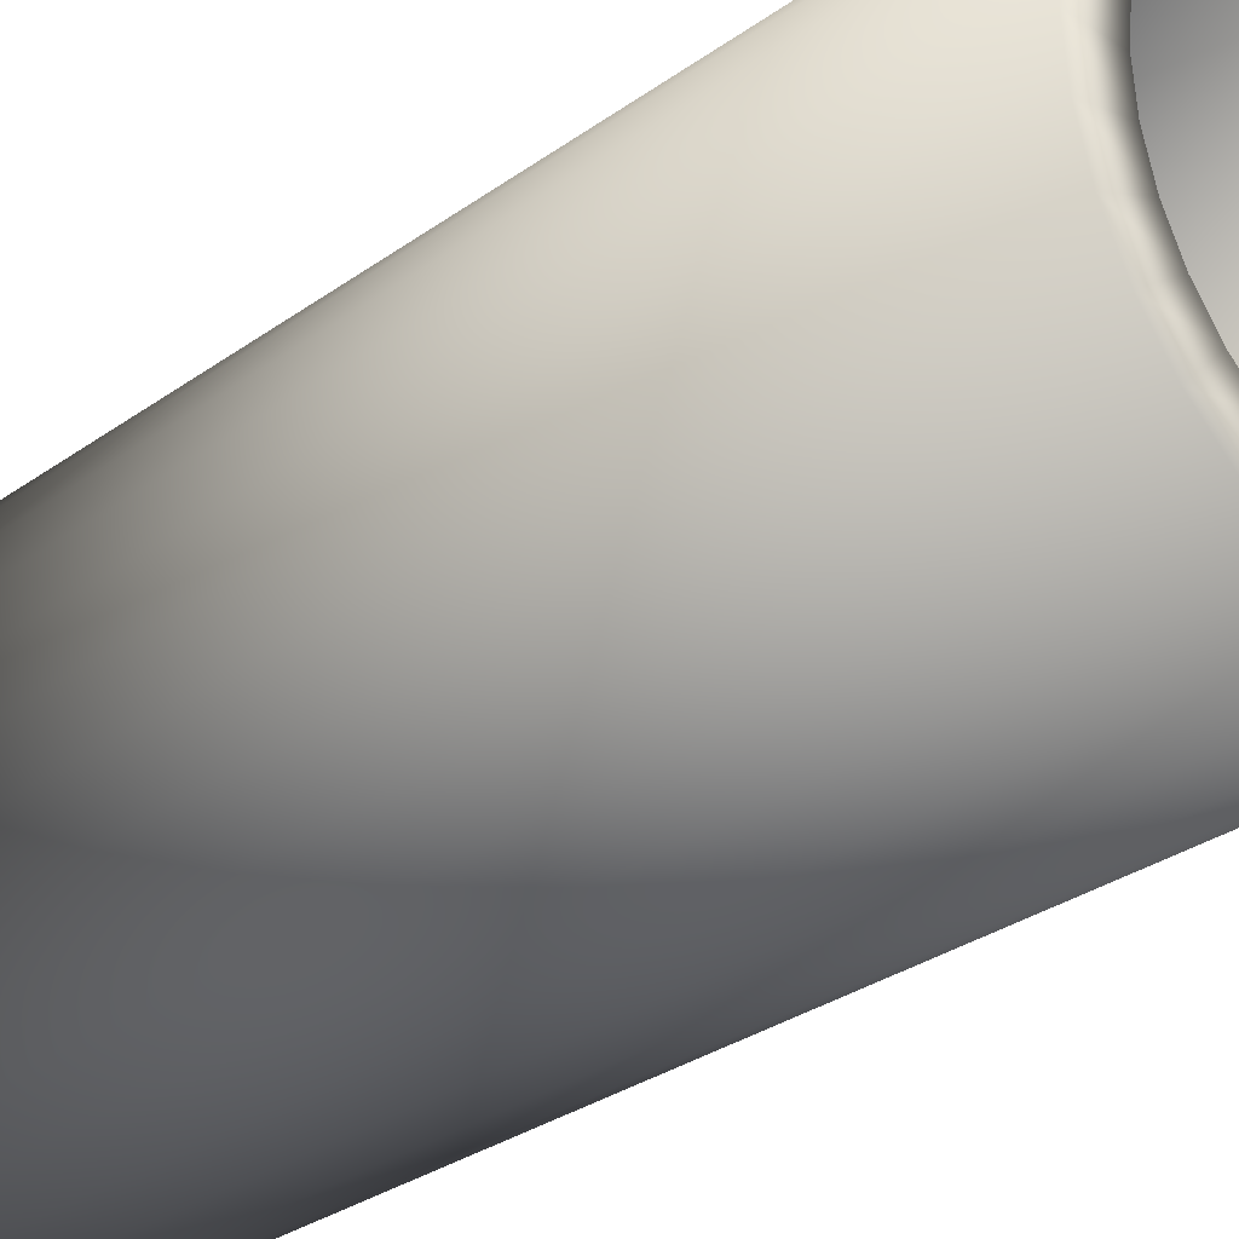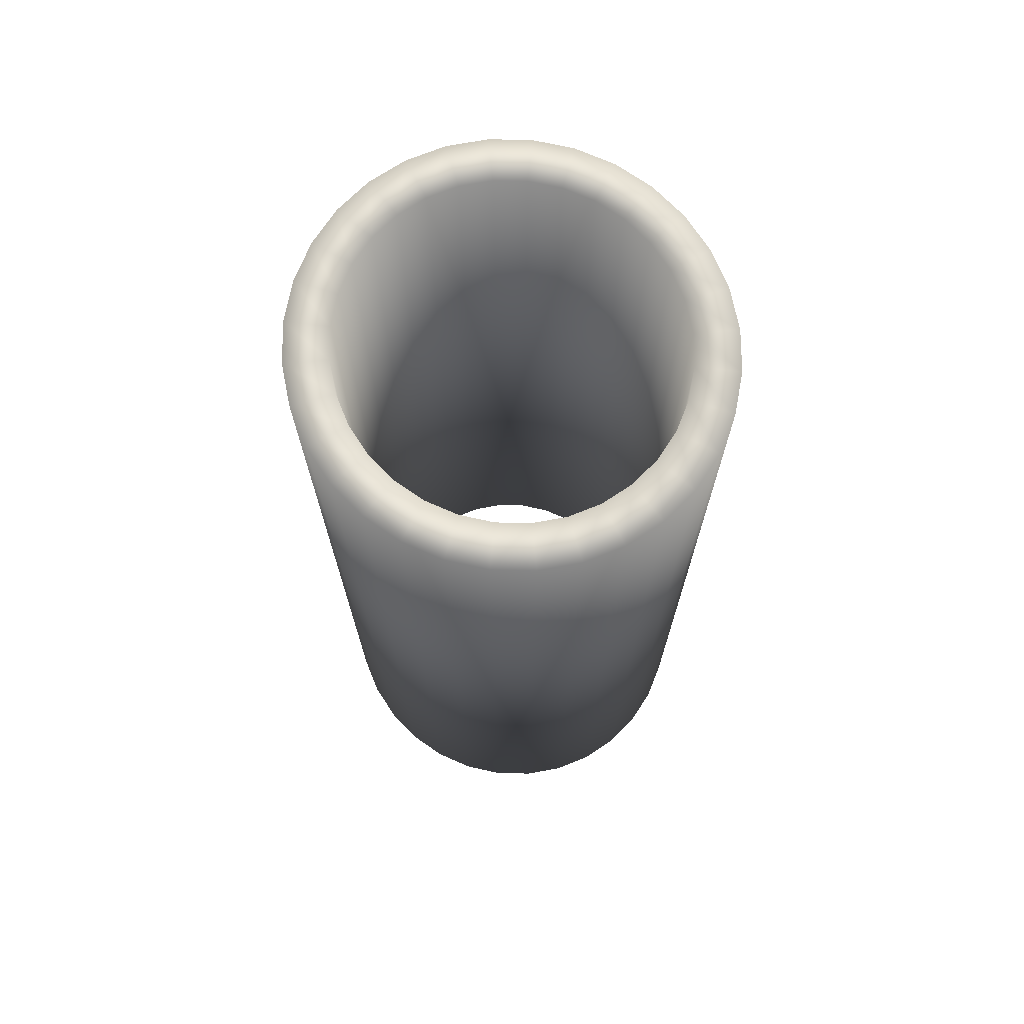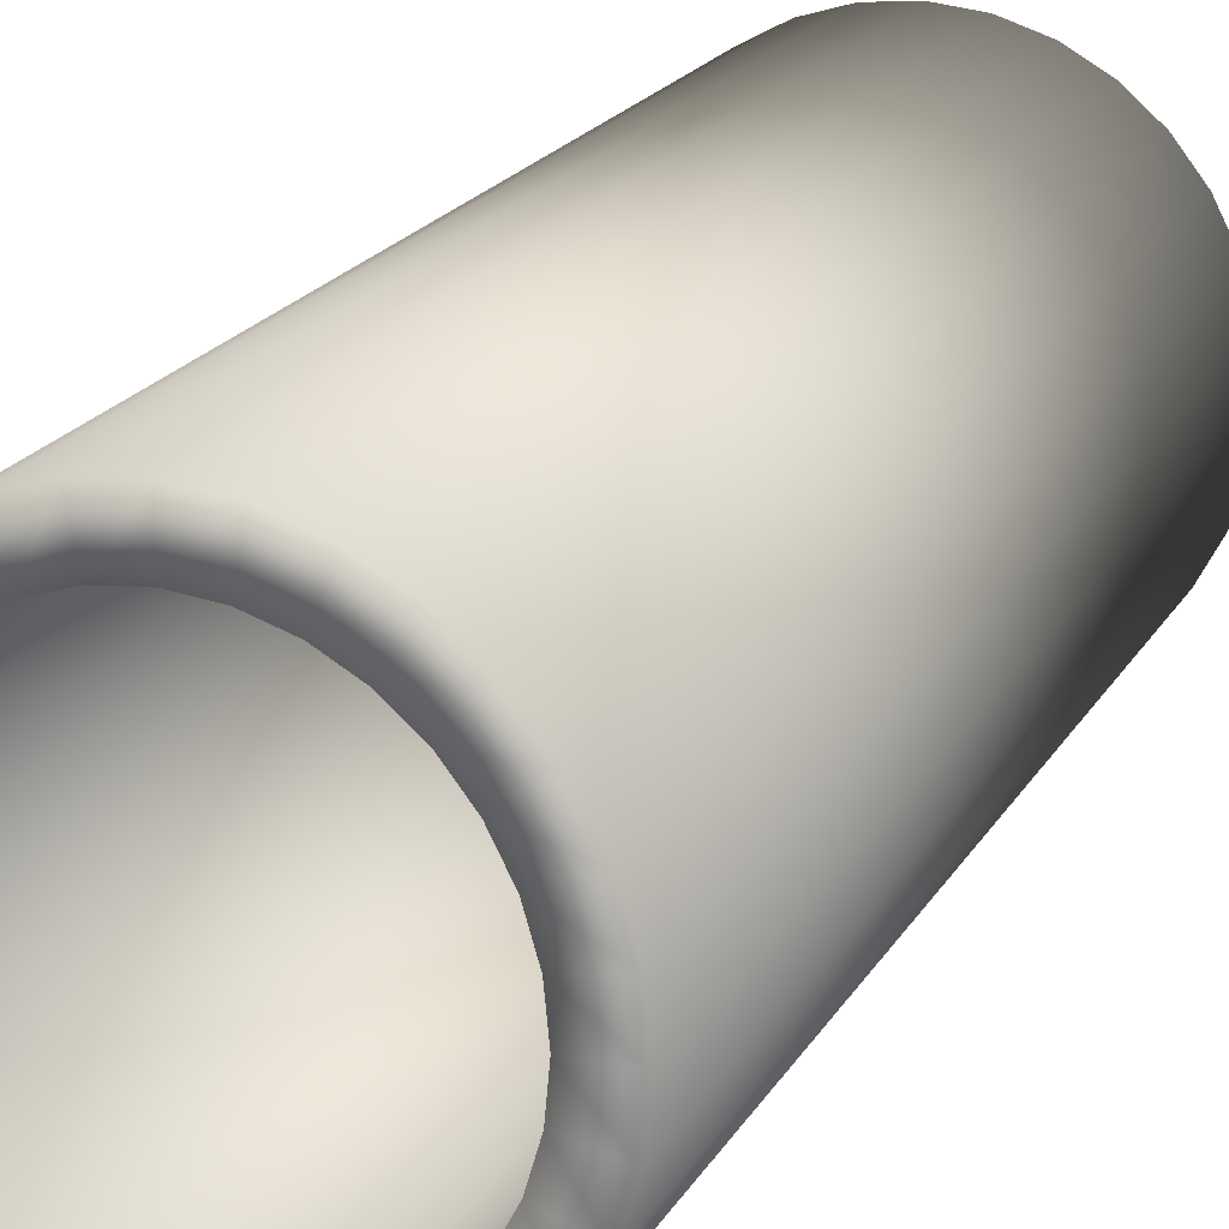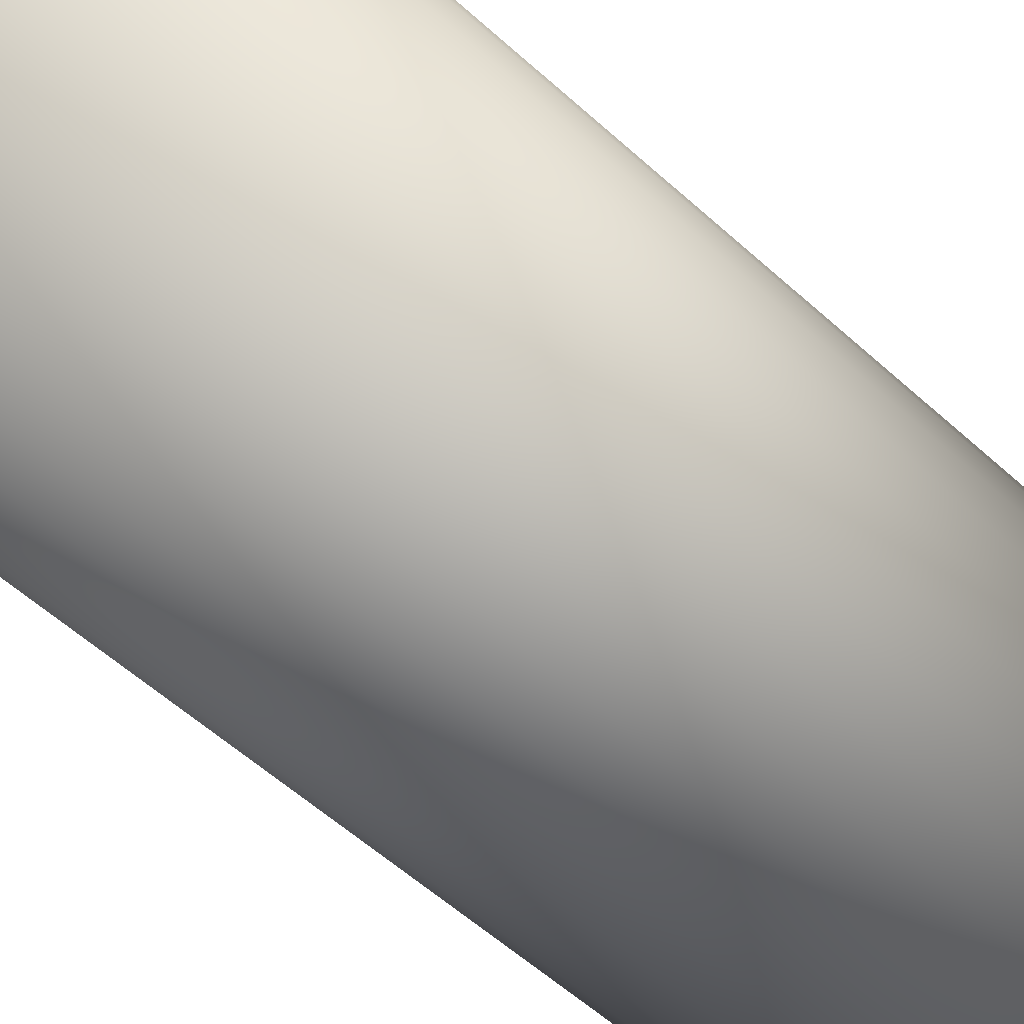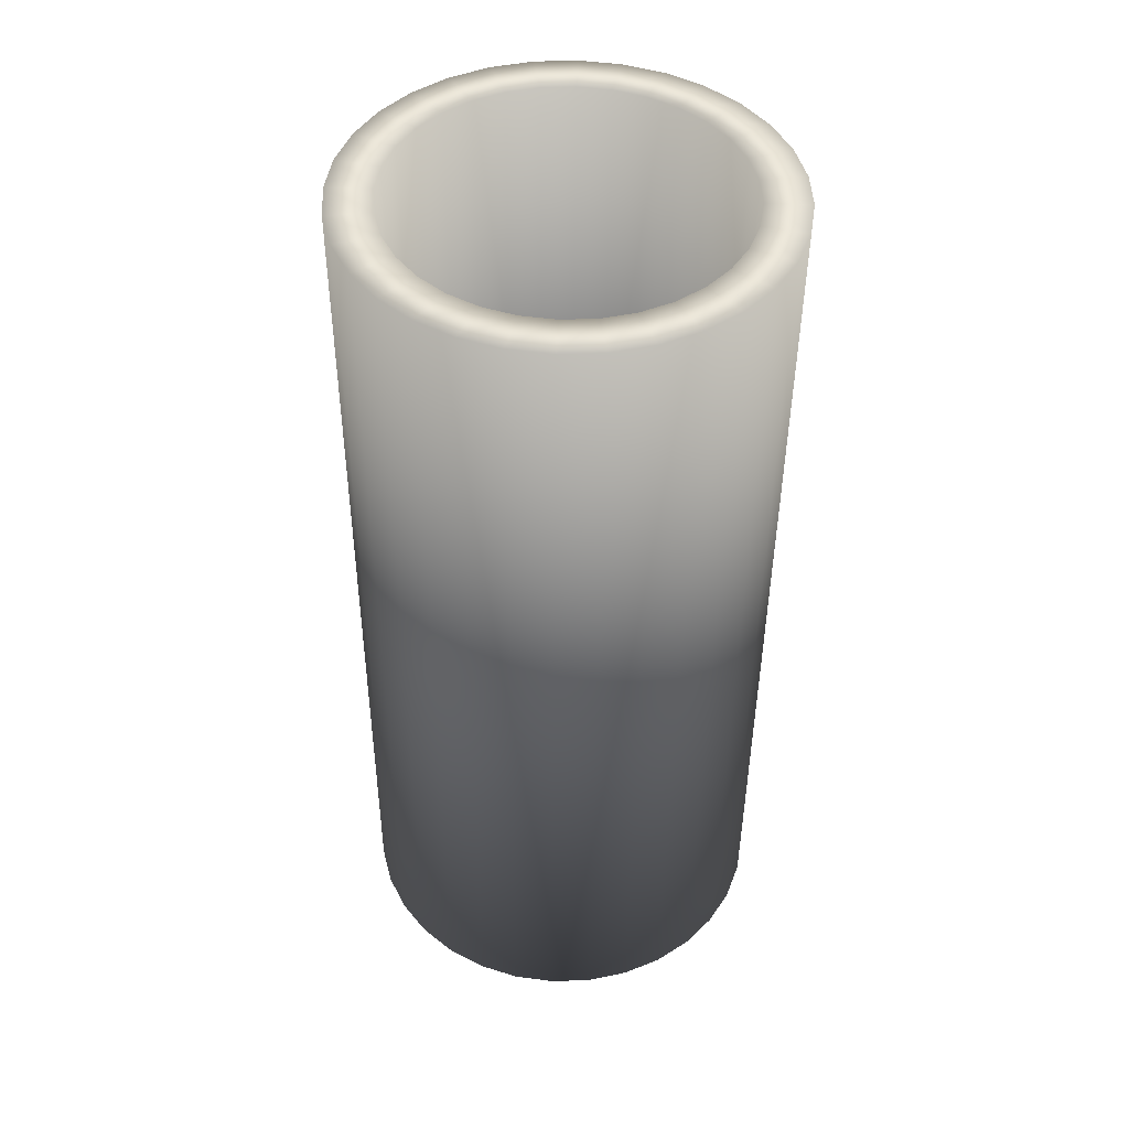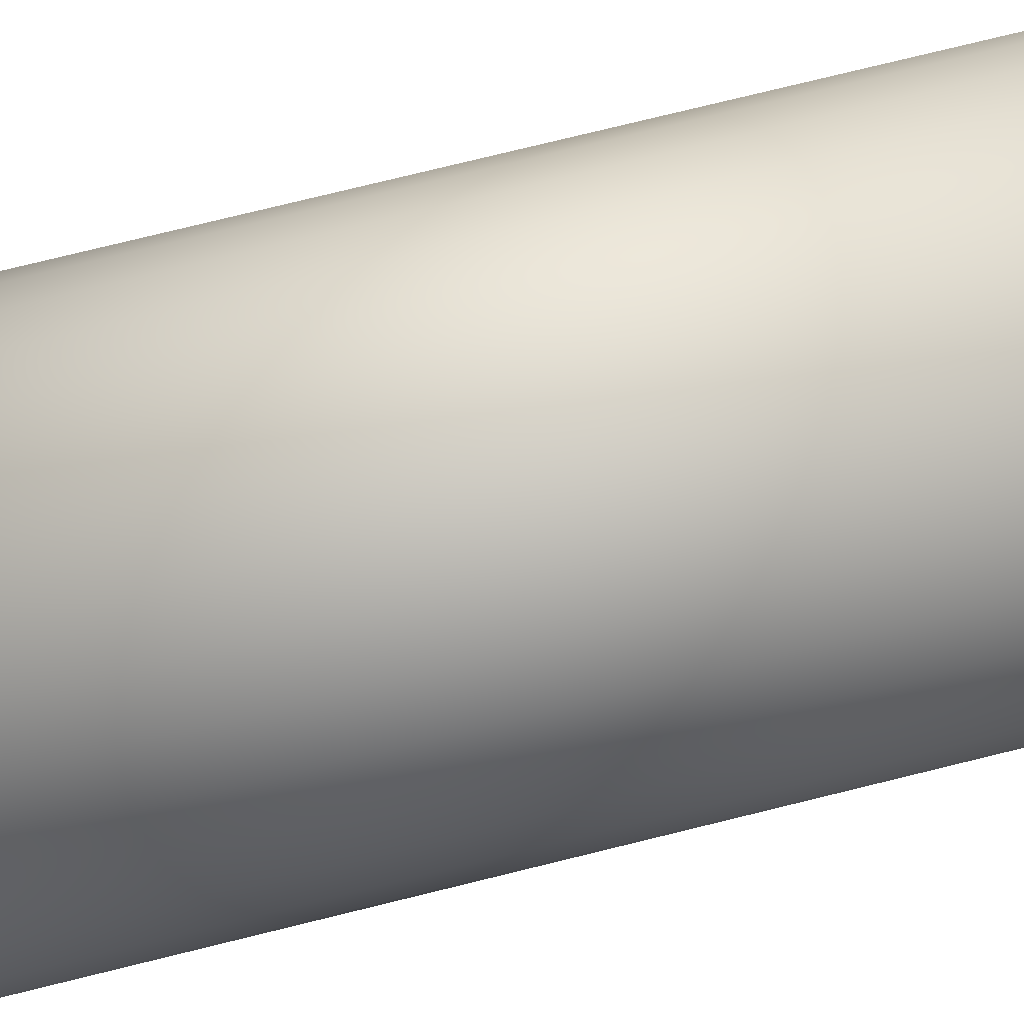
<metadata>
{"format":"obj","ext":"obj","renderer":"f3d","projection":"perspective","resolution":1024,"background":"white","views":[{"elev":-30.3,"azim":136.4,"up":"+Z"},{"elev":71.9,"azim":-28.0,"up":"+Y"},{"elev":20.4,"azim":21.9,"up":"+Z"},{"elev":-56.4,"azim":46.5,"up":"+Z"},{"elev":47.0,"azim":92.6,"up":"+Y"},{"elev":76.7,"azim":-103.9,"up":"+Z"}]}
</metadata>
<code>
o Cylinder
v -1.714 -2.224 -4.066
v -1.677 10.04 -4.149
v -1.189 -2.225 -4.01
v -1.151 10.04 -4.094
v -0.6837 -2.226 -3.85
v -0.6466 10.04 -3.934
v -0.2188 -2.225 -3.591
v -0.1817 10.04 -3.675
v 0.1881 -2.224 -3.243
v 0.2253 10.04 -3.327
v 0.5216 -2.222 -2.82
v 0.5588 10.04 -2.904
v 0.7688 -2.22 -2.338
v 0.8059 10.04 -2.422
v 0.9202 -2.217 -1.815
v 0.9573 10.05 -1.899
v 0.97 -2.213 -1.272
v 1.007 10.05 -1.356
v 0.9162 -2.209 -0.7292
v 0.9533 10.05 -0.8128
v 0.7609 -2.205 -0.2076
v 0.798 10.06 -0.2912
v 0.5102 -2.201 0.2728
v 0.5473 10.06 0.1892
v 0.1736 -2.197 0.6934
v 0.2107 10.07 0.6098
v -0.236 -2.194 1.038
v -0.1989 10.07 0.9544
v -0.7027 -2.19 1.294
v -0.6656 10.07 1.21
v -1.209 -2.188 1.45
v -1.172 10.07 1.366
v -1.735 -2.186 1.502
v -1.697 10.08 1.418
v -2.26 -2.185 1.446
v -2.223 10.08 1.363
v -2.765 -2.184 1.286
v -2.728 10.08 1.202
v -3.23 -2.185 1.027
v -3.193 10.08 0.9433
v -3.637 -2.186 0.6792
v -3.599 10.08 0.5956
v -3.97 -2.188 0.2561
v -3.933 10.07 0.1725
v -4.217 -2.19 -0.2261
v -4.18 10.07 -0.3097
v -4.369 -2.193 -0.7489
v -4.332 10.07 -0.8325
v -4.418 -2.197 -1.292
v -4.381 10.07 -1.376
v -4.365 -2.201 -1.835
v -4.328 10.06 -1.919
v -4.209 -2.205 -2.357
v -4.172 10.06 -2.44
v -3.959 -2.209 -2.837
v -3.922 10.05 -2.921
v -3.622 -2.213 -3.258
v -3.585 10.05 -3.341
v -3.212 -2.216 -3.602
v -3.175 10.05 -3.686
v -2.746 -2.219 -3.858
v -2.709 10.04 -3.941
v -2.24 -2.222 -4.014
v -2.203 10.04 -4.098
v -1.716 -2.22 -3.492
v -1.679 10.04 -3.576
v -1.299 -2.221 -3.448
v -1.262 10.04 -3.532
v -0.898 -2.221 -3.321
v -0.8609 10.04 -3.405
v -0.5289 -2.221 -3.115
v -0.4918 10.04 -3.199
v -0.2058 -2.22 -2.839
v -0.1687 10.04 -2.923
v 0.059 -2.219 -2.503
v 0.09612 10.04 -2.587
v 0.2553 -2.217 -2.121
v 0.2924 10.05 -2.204
v 0.3755 -2.214 -1.706
v 0.4126 10.05 -1.789
v 0.415 -2.211 -1.274
v 0.4521 10.05 -1.358
v 0.3723 -2.208 -0.8431
v 0.4094 10.05 -0.9267
v 0.249 -2.205 -0.4289
v 0.2861 10.06 -0.5125
v 0.0499 -2.202 -0.04752
v 0.08702 10.06 -0.1311
v -0.2174 -2.199 0.2864
v -0.1803 10.06 0.2028
v -0.5426 -2.196 0.5601
v -0.5054 10.07 0.4765
v -0.9132 -2.193 0.763
v -0.876 10.07 0.6794
v -1.315 -2.191 0.8872
v -1.278 10.07 0.8036
v -1.732 -2.19 0.9282
v -1.695 10.07 0.8446
v -2.15 -2.189 0.8841
v -2.112 10.07 0.8005
v -2.55 -2.189 0.7569
v -2.513 10.07 0.6733
v -2.92 -2.189 0.5512
v -2.882 10.07 0.4676
v -3.243 -2.19 0.2752
v -3.206 10.07 0.1915
v -3.507 -2.191 -0.06078
v -3.47 10.07 -0.1444
v -3.704 -2.193 -0.4436
v -3.667 10.07 -0.5273
v -3.824 -2.196 -0.8587
v -3.787 10.07 -0.9423
v -3.863 -2.199 -1.29
v -3.826 10.06 -1.374
v -3.821 -2.202 -1.721
v -3.784 10.06 -1.805
v -3.697 -2.205 -2.135
v -3.66 10.06 -2.219
v -3.498 -2.208 -2.517
v -3.461 10.05 -2.6
v -3.231 -2.211 -2.851
v -3.194 10.05 -2.934
v -2.906 -2.214 -3.124
v -2.869 10.05 -3.208
v -2.535 -2.216 -3.327
v -2.498 10.05 -3.411
v -2.134 -2.219 -3.451
v -2.096 10.04 -3.535
f 1 2 4 3
f 3 4 6 5
f 5 6 8 7
f 7 8 10 9
f 9 10 12 11
f 11 12 14 13
f 13 14 16 15
f 15 16 18 17
f 17 18 20 19
f 19 20 22 21
f 21 22 24 23
f 23 24 26 25
f 25 26 28 27
f 27 28 30 29
f 29 30 32 31
f 31 32 34 33
f 33 34 36 35
f 35 36 38 37
f 37 38 40 39
f 39 40 42 41
f 41 42 44 43
f 43 44 46 45
f 45 46 48 47
f 47 48 50 49
f 49 50 52 51
f 51 52 54 53
f 53 54 56 55
f 55 56 58 57
f 57 58 60 59
f 59 60 62 61
f 61 62 64 63
f 63 64 2 1
f 65 67 68 66
f 67 69 70 68
f 69 71 72 70
f 71 73 74 72
f 73 75 76 74
f 75 77 78 76
f 77 79 80 78
f 79 81 82 80
f 81 83 84 82
f 83 85 86 84
f 85 87 88 86
f 87 89 90 88
f 89 91 92 90
f 91 93 94 92
f 93 95 96 94
f 95 97 98 96
f 97 99 100 98
f 99 101 102 100
f 101 103 104 102
f 103 105 106 104
f 105 107 108 106
f 107 109 110 108
f 109 111 112 110
f 111 113 114 112
f 113 115 116 114
f 115 117 118 116
f 117 119 120 118
f 119 121 122 120
f 121 123 124 122
f 123 125 126 124
f 125 127 128 126
f 127 65 66 128
f 1 3 67 65
f 4 2 66 68
f 3 5 69 67
f 6 4 68 70
f 5 7 71 69
f 8 6 70 72
f 7 9 73 71
f 10 8 72 74
f 9 11 75 73
f 12 10 74 76
f 11 13 77 75
f 14 12 76 78
f 13 15 79 77
f 16 14 78 80
f 15 17 81 79
f 18 16 80 82
f 17 19 83 81
f 20 18 82 84
f 19 21 85 83
f 22 20 84 86
f 21 23 87 85
f 24 22 86 88
f 23 25 89 87
f 26 24 88 90
f 25 27 91 89
f 28 26 90 92
f 27 29 93 91
f 30 28 92 94
f 29 31 95 93
f 32 30 94 96
f 31 33 97 95
f 34 32 96 98
f 33 35 99 97
f 36 34 98 100
f 35 37 101 99
f 38 36 100 102
f 37 39 103 101
f 40 38 102 104
f 39 41 105 103
f 42 40 104 106
f 41 43 107 105
f 44 42 106 108
f 43 45 109 107
f 46 44 108 110
f 45 47 111 109
f 48 46 110 112
f 47 49 113 111
f 50 48 112 114
f 49 51 115 113
f 52 50 114 116
f 51 53 117 115
f 54 52 116 118
f 53 55 119 117
f 56 54 118 120
f 55 57 121 119
f 58 56 120 122
f 57 59 123 121
f 60 58 122 124
f 59 61 125 123
f 62 60 124 126
f 61 63 127 125
f 64 62 126 128
f 63 1 65 127
f 2 64 128 66

</code>
